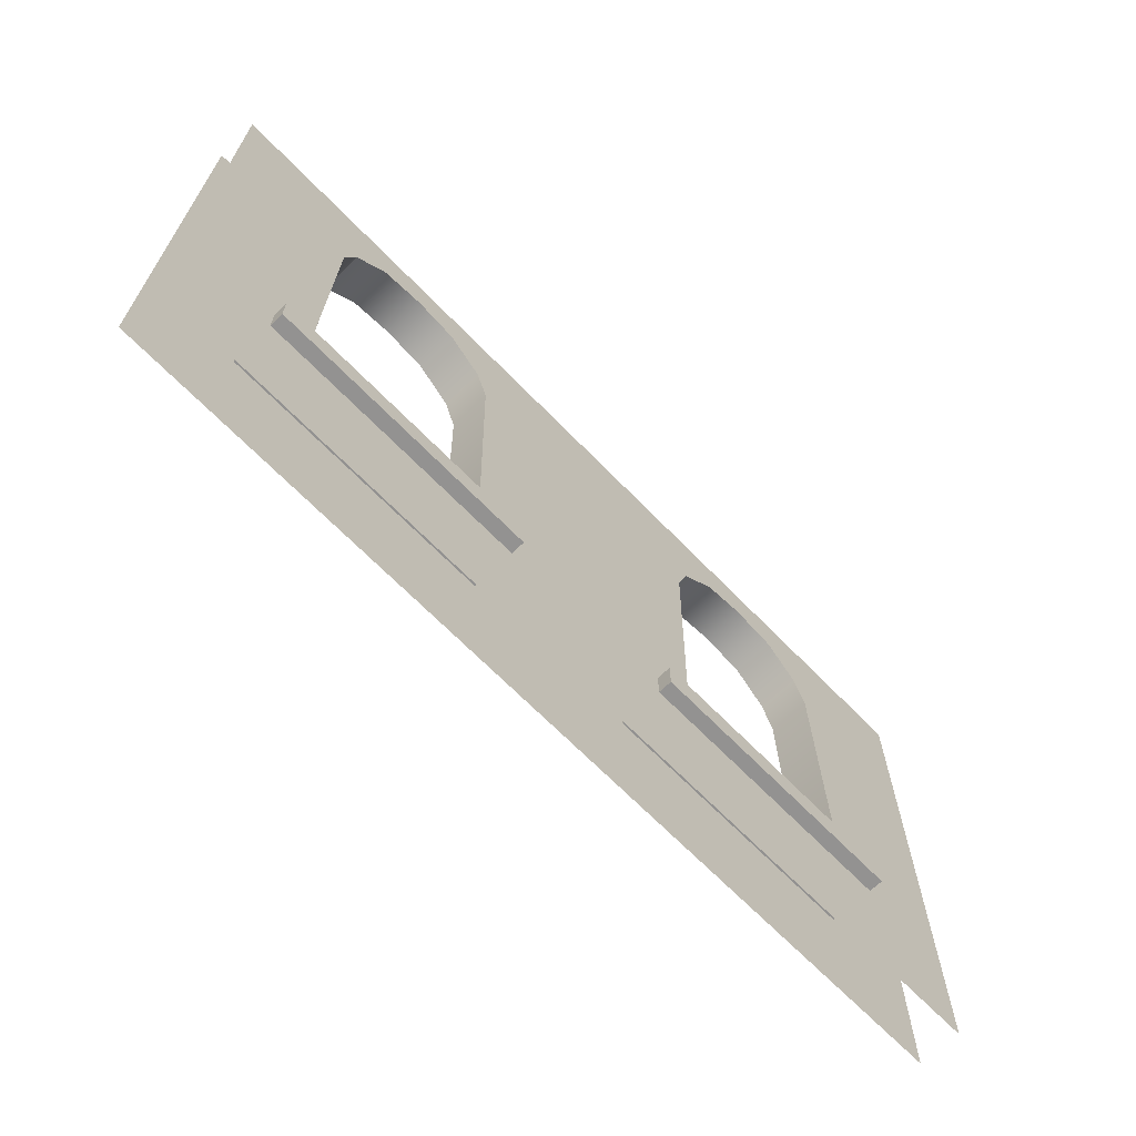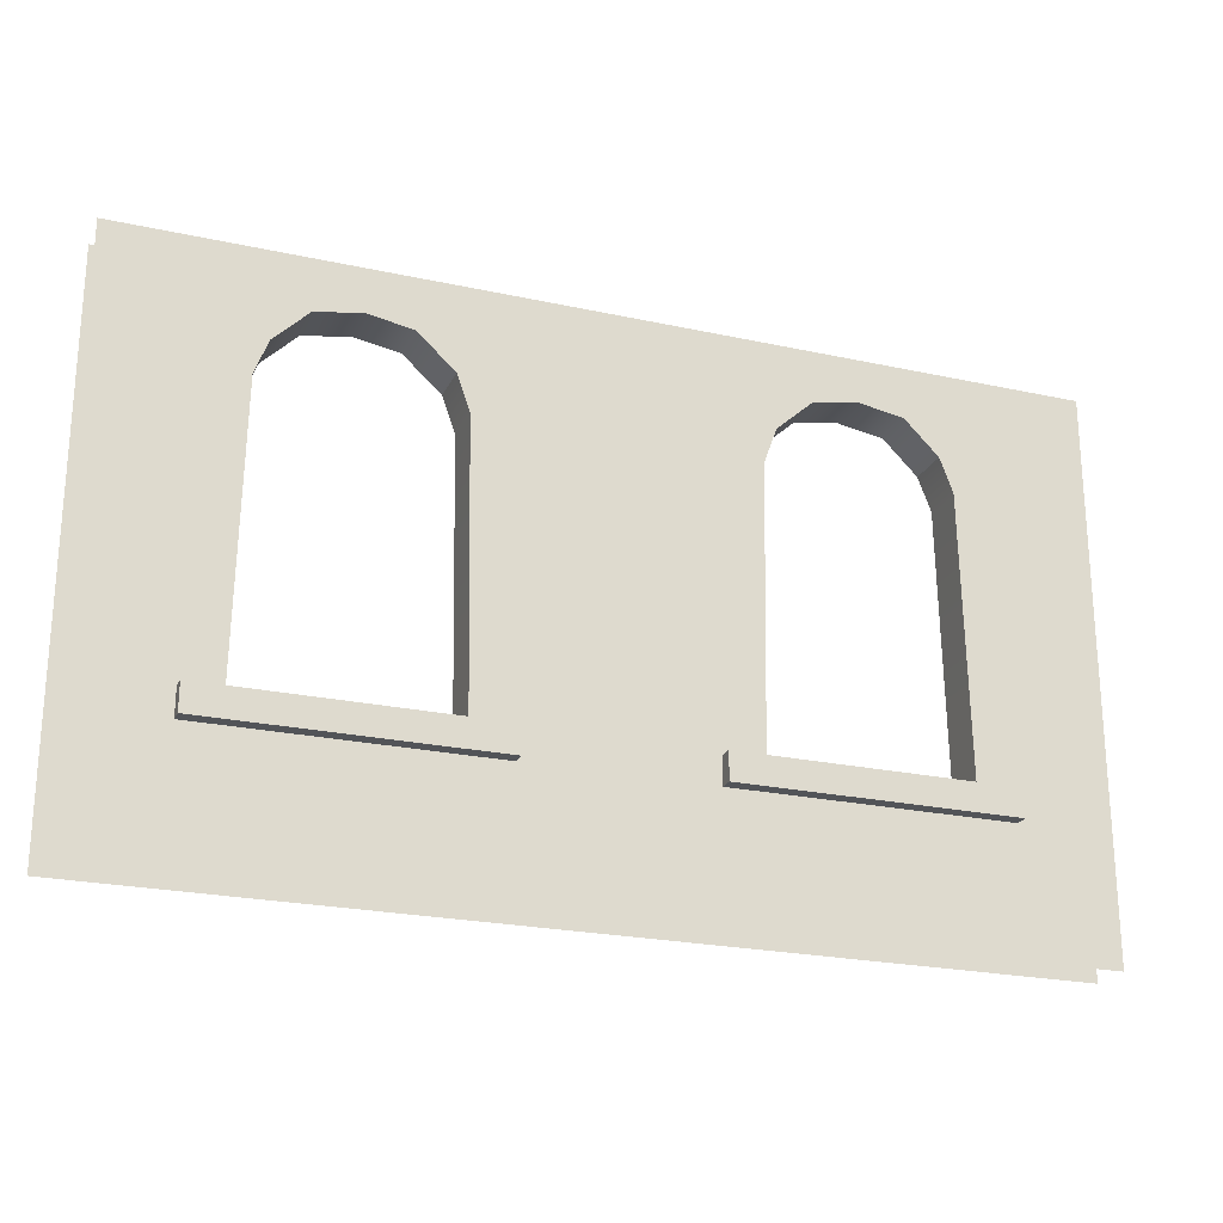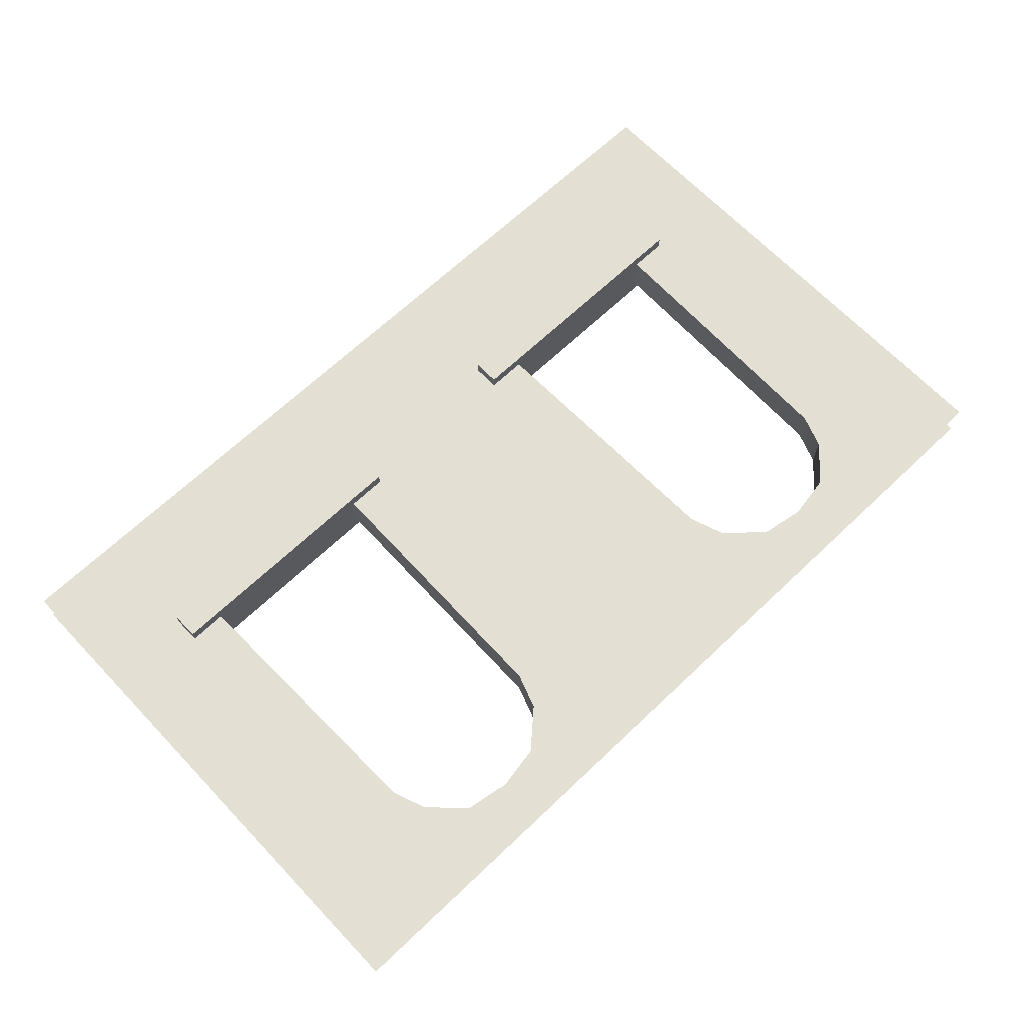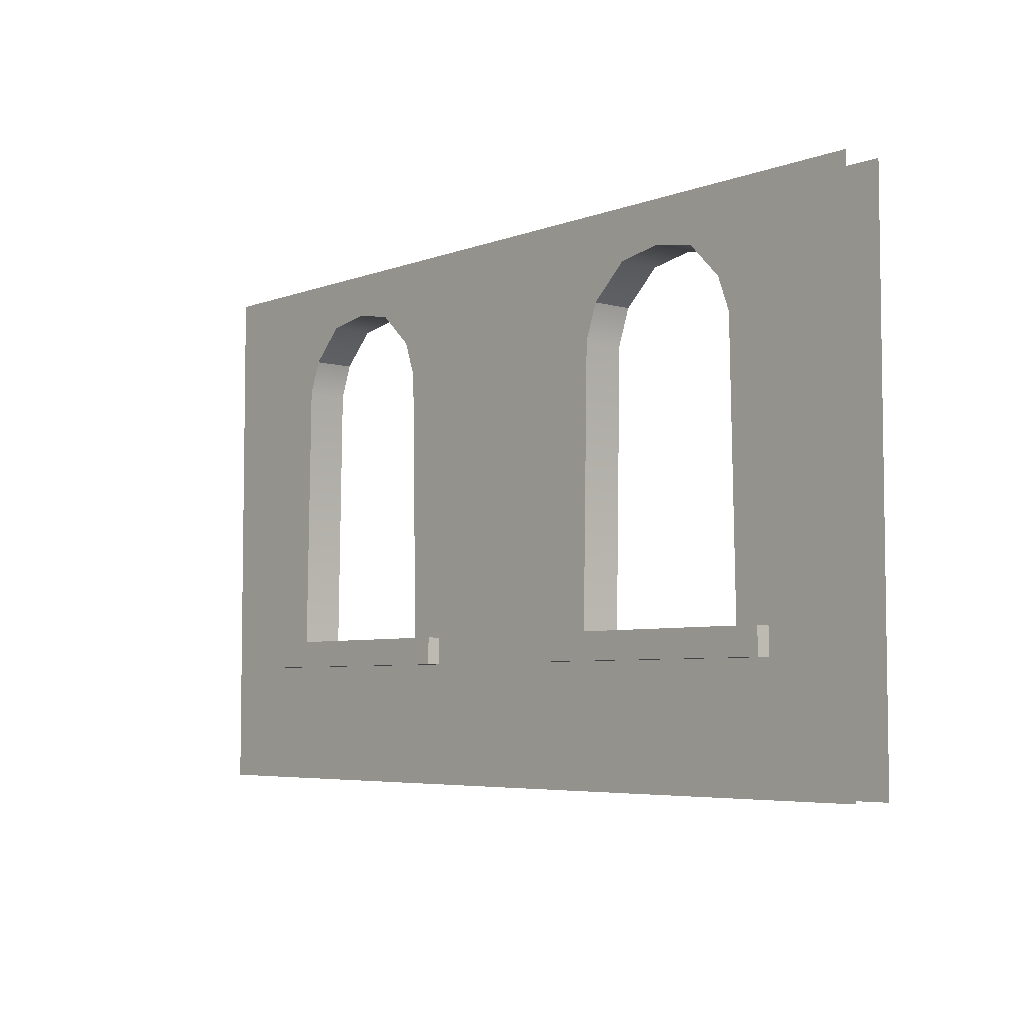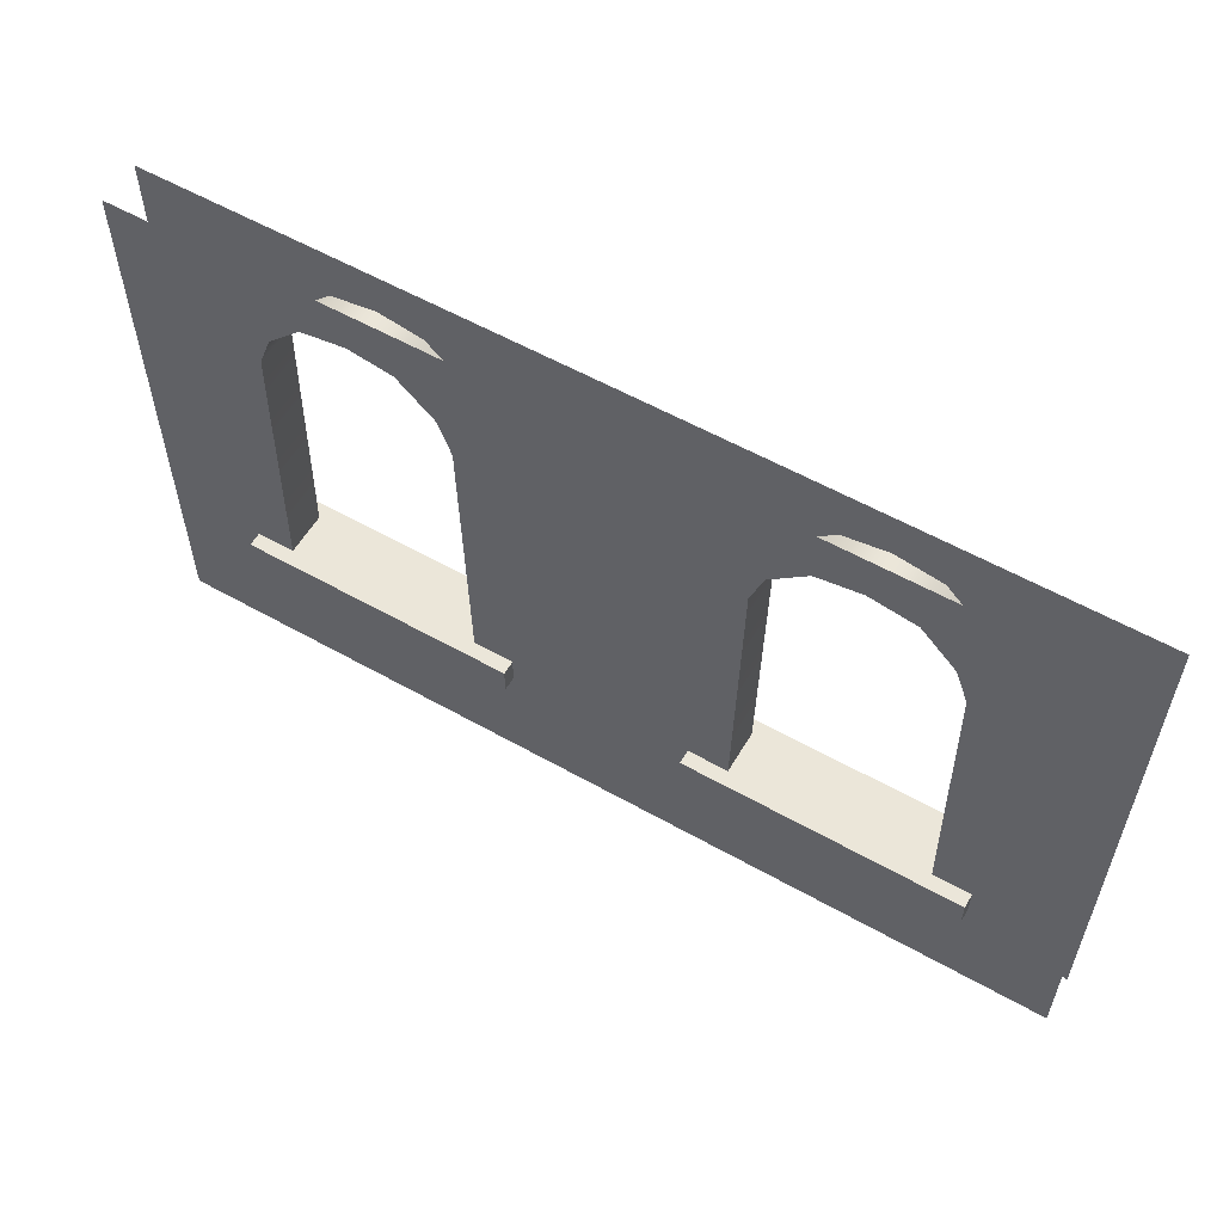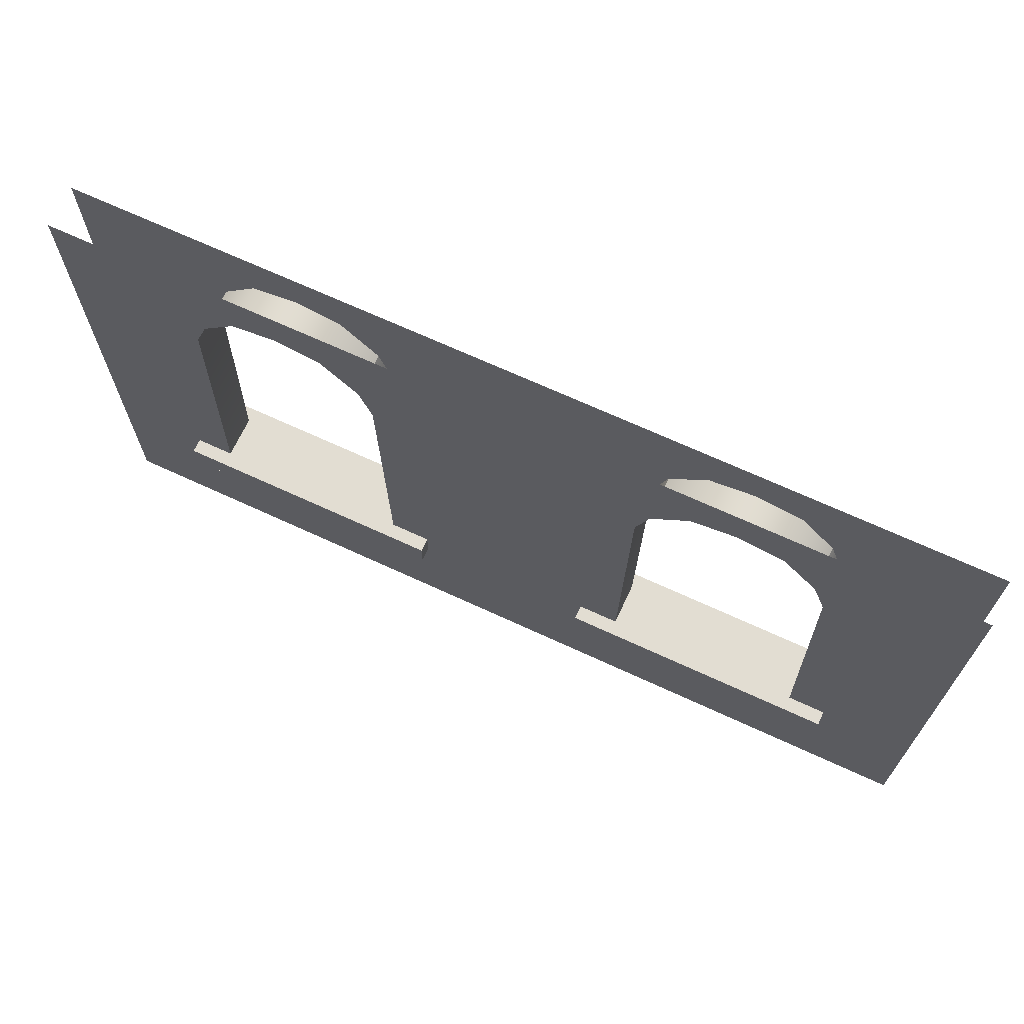
<metadata>
{"format":"obj","ext":"obj","renderer":"f3d","projection":"perspective","resolution":1024,"background":"white","views":[{"elev":-66.5,"azim":134.0,"up":"+Y"},{"elev":-23.1,"azim":159.6,"up":"+Y"},{"elev":66.8,"azim":136.4,"up":"+Z"},{"elev":-5.3,"azim":-130.6,"up":"+Y"},{"elev":57.2,"azim":-149.6,"up":"+Y"},{"elev":68.3,"azim":-155.1,"up":"+Y"}]}
</metadata>
<code>
g default
v 1.471 2.131 29.5
v 1.471 0.9341 29.5
v 0.472 2.131 29.5
v 0.472 0.9341 29.5
v 1.146 1.945 29.5
v 0.7946 1.945 29.5
v 1.186 1.21 29.5
v 0.7544 1.21 29.5
v 0.9721 2.036 29.5
v 0.9763 2.131 29.5
v 1.072 2.019 29.5
v 0.8755 2.019 29.5
v 1.267 1.2 29.53
v 0.6678 1.2 29.53
v 1.267 1.26 29.53
v 0.6678 1.26 29.53
v 1.267 1.26 29.45
v 0.6678 1.26 29.45
v 1.267 1.2 29.45
v 0.6678 1.2 29.45
v 0.7668 1.868 29.5
v 1.174 1.872 29.5
v -0.5271 2.131 29.5
v -0.5271 0.9341 29.5
v -0.2018 1.945 29.5
v 0.1495 1.945 29.5
v -0.242 1.21 29.5
v 0.1896 1.21 29.5
v -0.02807 2.036 29.5
v -0.0322 2.131 29.5
v -0.128 2.019 29.5
v 0.06853 2.019 29.5
v -0.3233 1.2 29.53
v 0.2763 1.2 29.53
v -0.3233 1.26 29.53
v 0.2763 1.26 29.53
v -0.3233 1.26 29.45
v 0.2763 1.26 29.45
v -0.3233 1.2 29.45
v 0.2763 1.2 29.45
v 0.1773 1.868 29.5
v -0.2295 1.872 29.5
v 1.471 2.131 29.4
v 1.072 2.019 29.4
v 1.146 1.945 29.4
v 1.174 1.872 29.4
v 0.7544 1.21 29.4
v 0.472 0.9341 29.4
v 1.471 0.9341 29.4
v 1.186 1.21 29.4
v 0.472 2.131 29.4
v 0.7668 1.868 29.4
v 0.7946 1.945 29.4
v 0.8755 2.019 29.4
v 0.9721 2.036 29.4
v 0.9763 2.131 29.4
v 1.267 1.2 29.37
v 1.267 1.26 29.37
v 0.6678 1.26 29.37
v 0.6678 1.2 29.37
v -0.5271 2.131 29.4
v -0.2018 1.945 29.4
v -0.128 2.019 29.4
v -0.2295 1.872 29.4
v -0.242 1.21 29.4
v -0.5271 0.9341 29.4
v 0.1896 1.21 29.4
v 0.1495 1.945 29.4
v 0.1773 1.868 29.4
v 0.06853 2.019 29.4
v -0.02807 2.036 29.4
v -0.0322 2.131 29.4
v -0.3233 1.2 29.37
v 0.2763 1.2 29.37
v 0.2763 1.26 29.37
v -0.3233 1.26 29.37
g polySurface148
f 1 11 5
f 1 5 22
f 8 4 2 7
f 3 21 6
f 22 5 45 46
f 3 12 9 10
f 10 9 11 1
f 3 6 12
f 13 15 16 14
f 15 17 18 16
f 19 13 14 20
f 14 16 18 20
f 19 17 15 13
f 4 8 21 3
f 1 22 7 2
f 50 7 22 46
f 23 25 31
f 23 42 25
f 27 24 4 28
f 3 26 41
f 41 26 68 69
f 31 25 62 63
f 32 29 71 70
f 3 30 29 32
f 29 31 63 71
f 30 23 31 29
f 26 32 70 68
f 3 32 26
f 33 34 36 35
f 35 36 38 37
f 39 40 34 33
f 34 40 38 36
f 39 33 35 37
f 67 28 41 69
f 4 3 41 28
f 23 24 27 42
f 43 45 44
f 43 46 45
f 47 50 49 48
f 51 53 52
f 21 52 53 6
f 11 44 45 5
f 12 54 55 9
f 51 56 55 54
f 9 55 44 11
f 56 43 44 55
f 6 53 54 12
f 51 54 53
f 57 60 59 58
f 58 59 18 17
f 19 20 60 57
f 60 20 18 59
f 19 57 58 17
f 8 47 52 21
f 48 51 52 47
f 43 49 50 46
f 61 63 62
f 61 62 64
f 65 67 48 66
f 51 69 68
f 42 64 62 25
f 51 70 71 72
f 72 71 63 61
f 51 68 70
f 73 76 75 74
f 76 37 38 75
f 39 73 74 40
f 74 75 38 40
f 39 37 76 73
f 48 67 69 51
f 61 64 65 66
f 27 65 64 42

</code>
